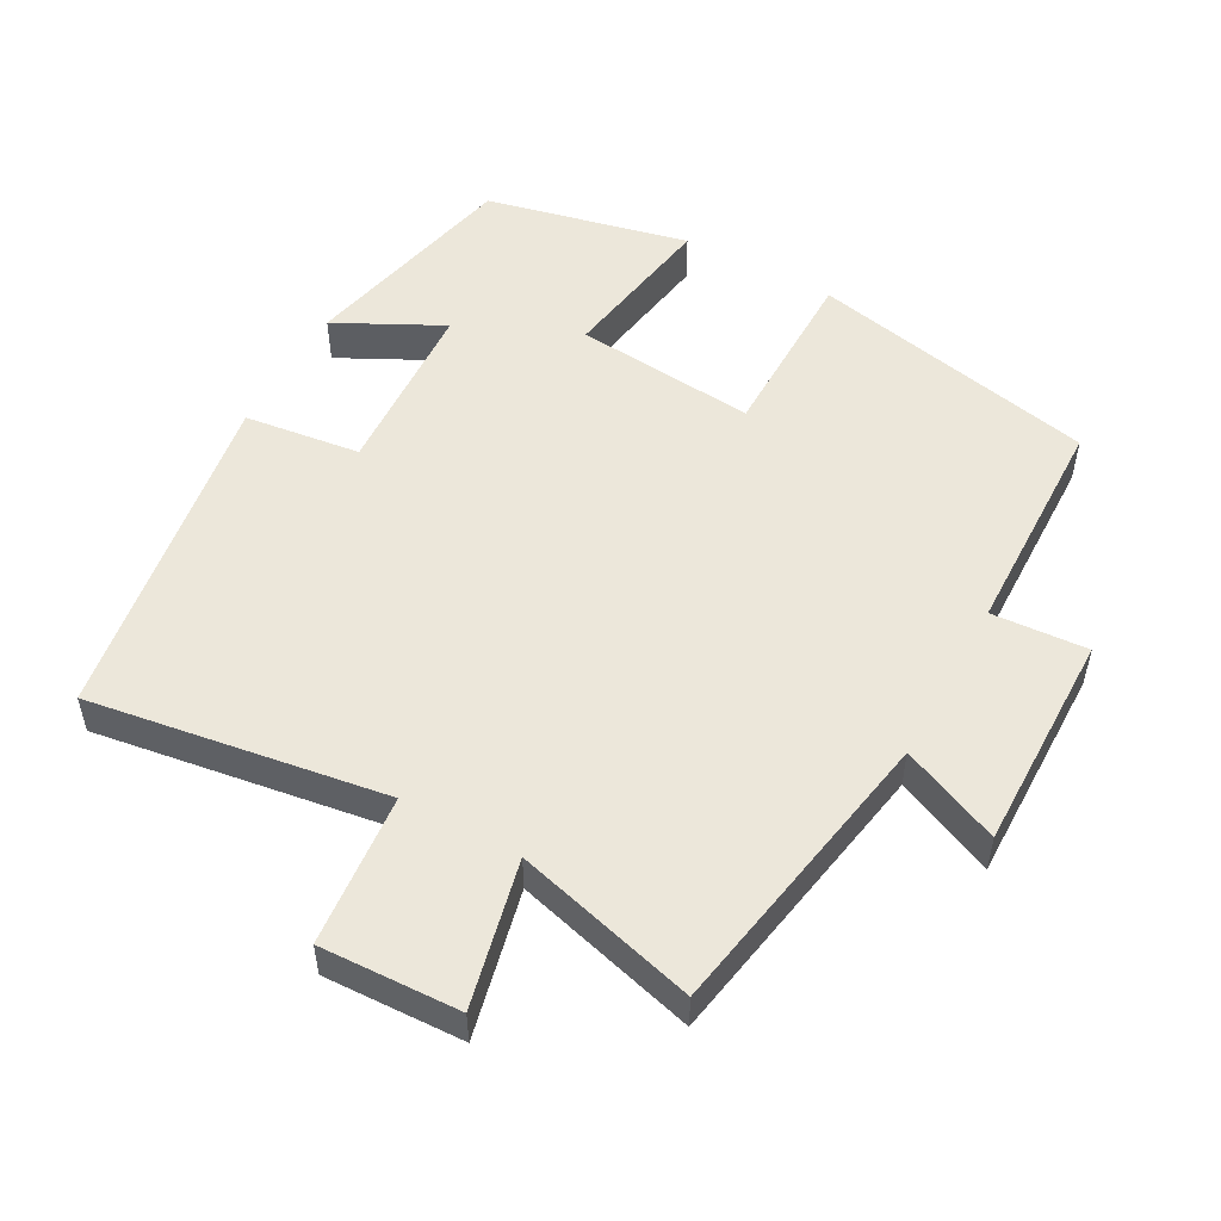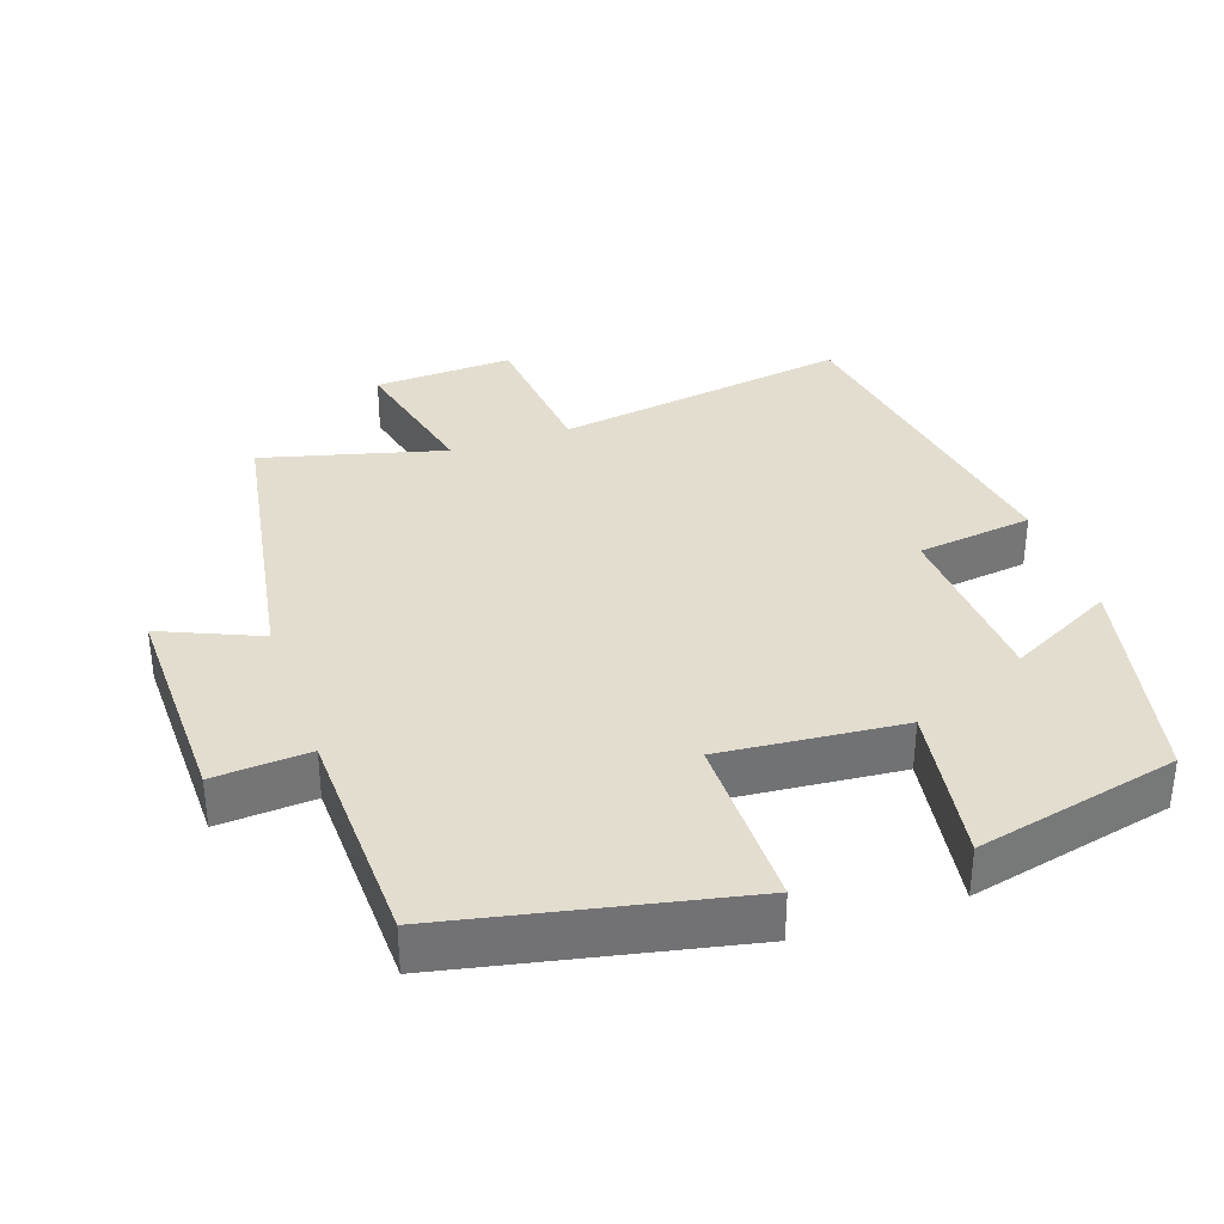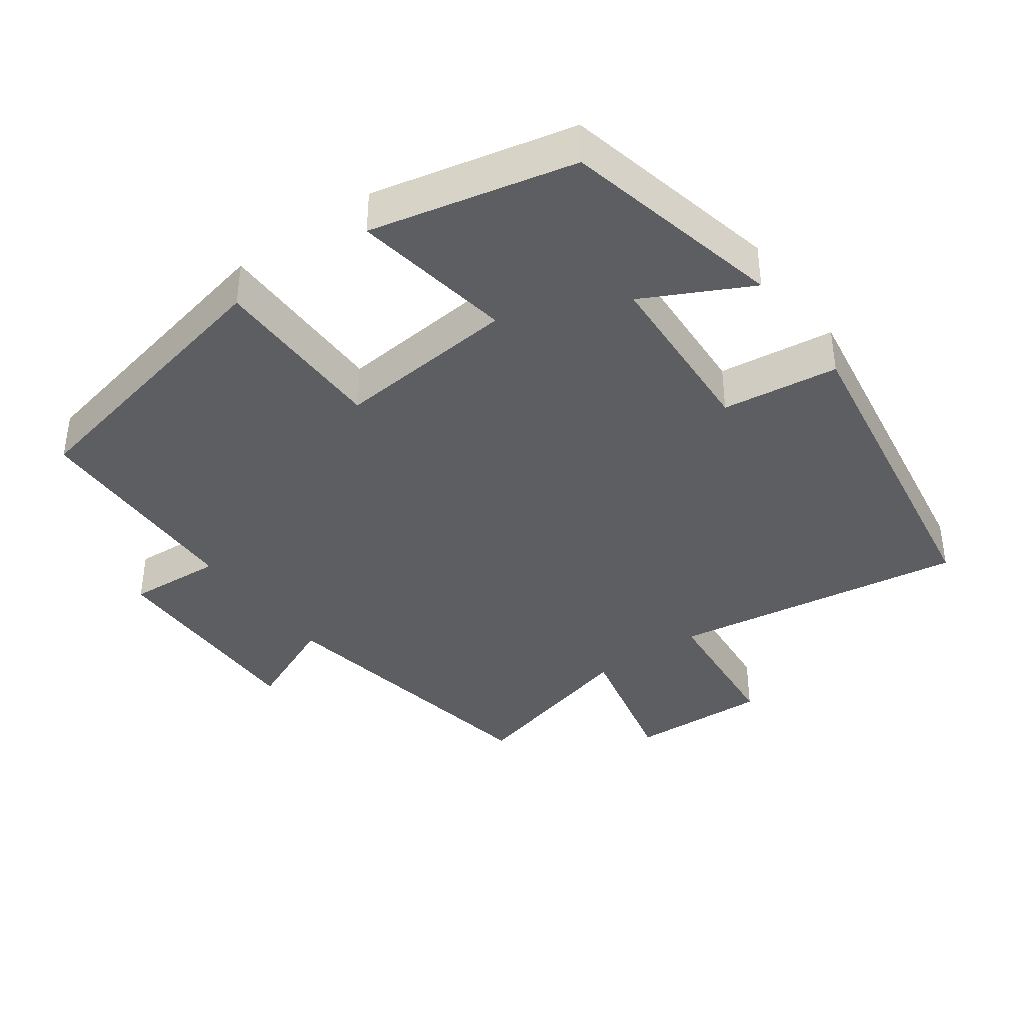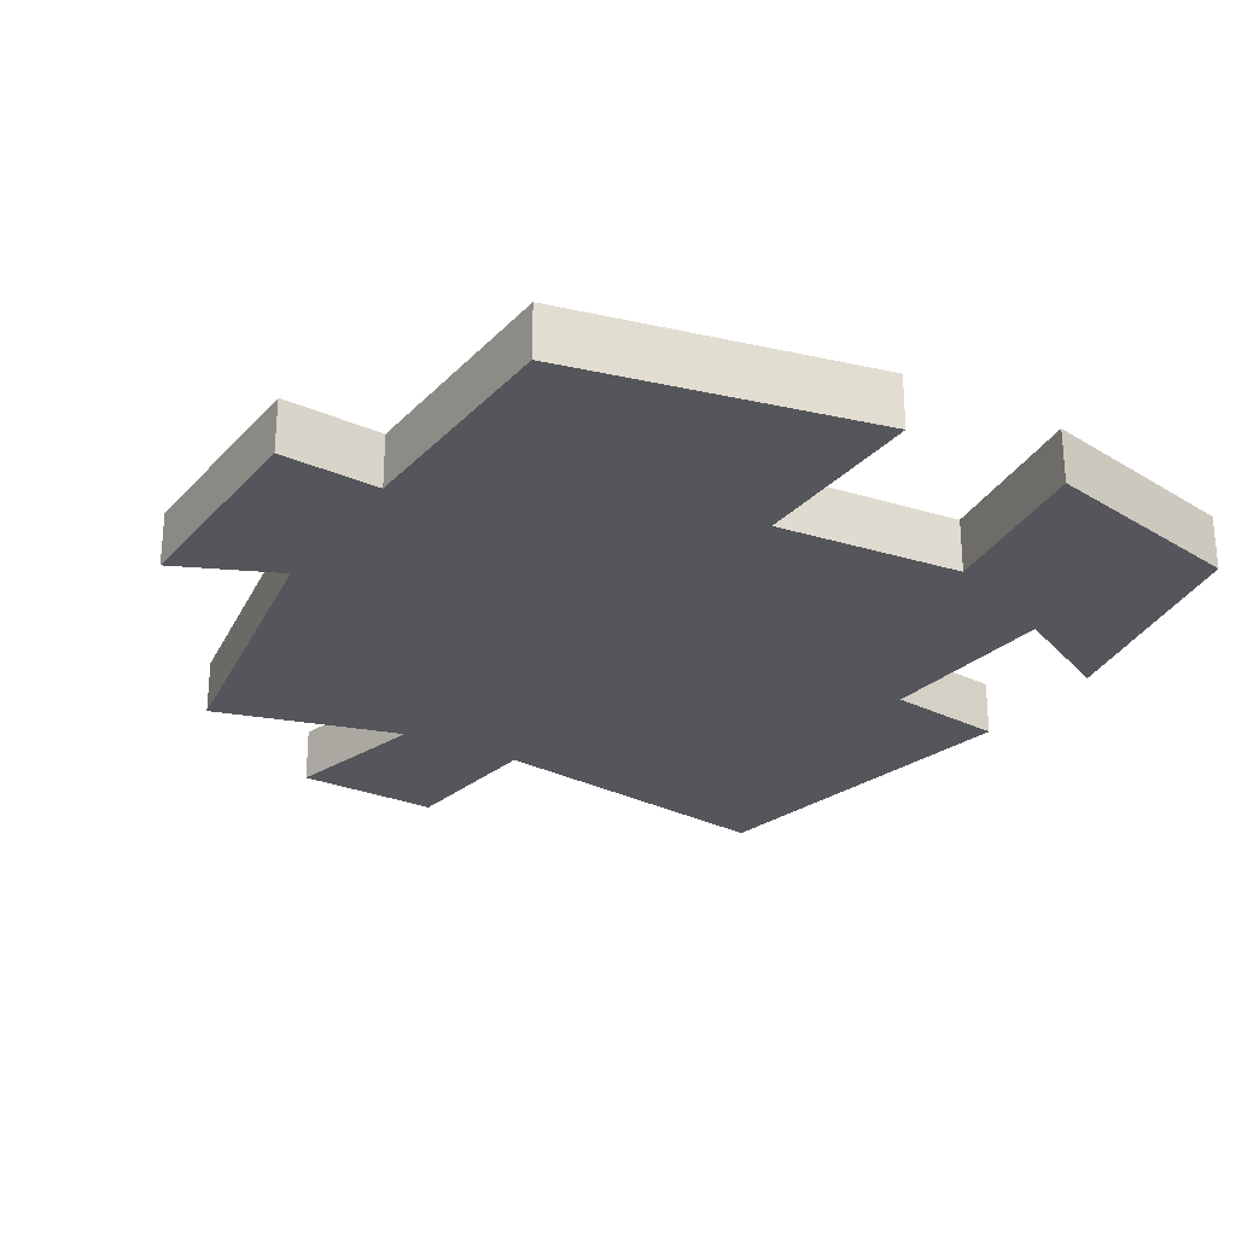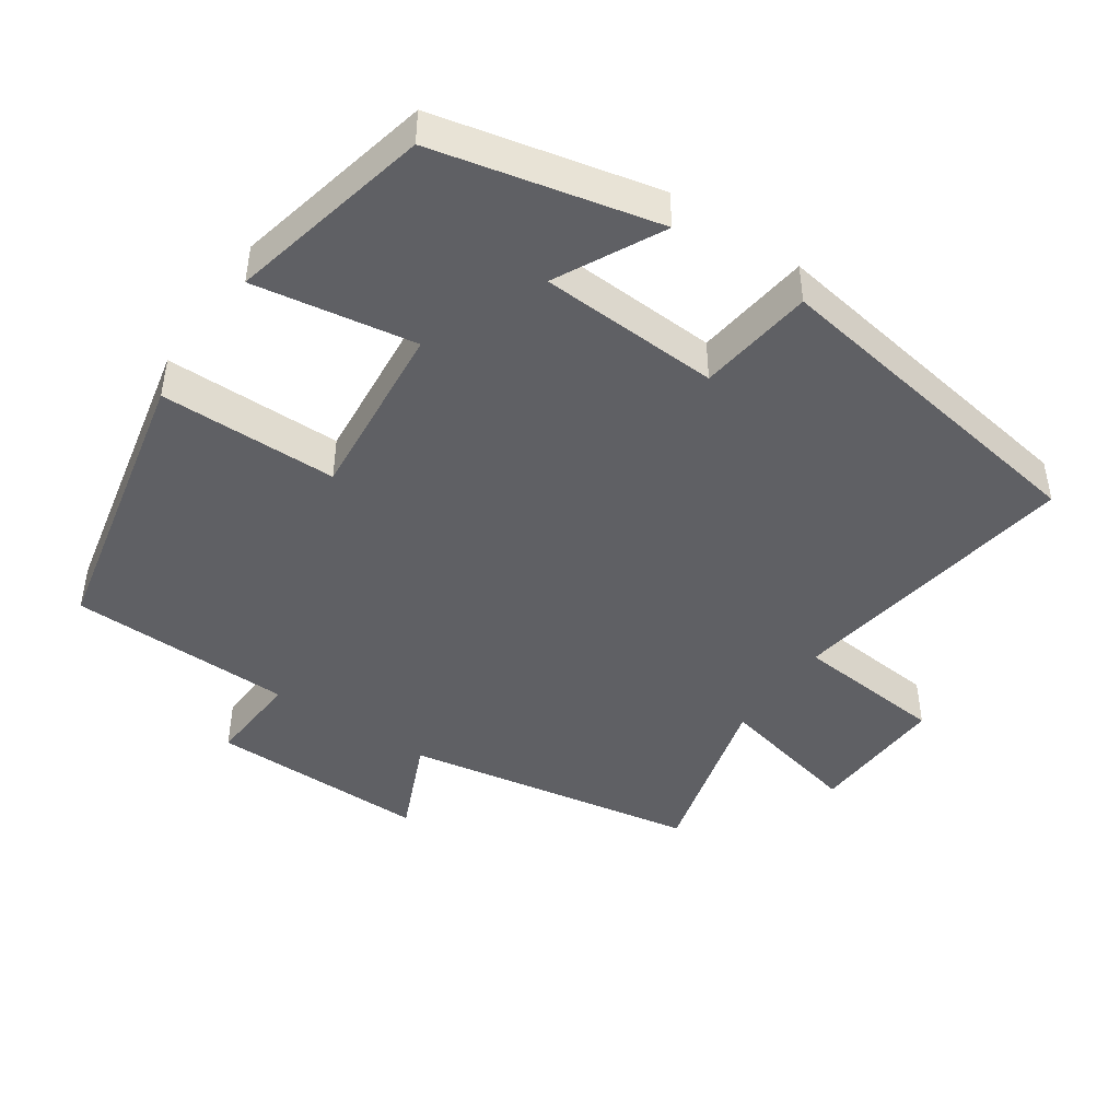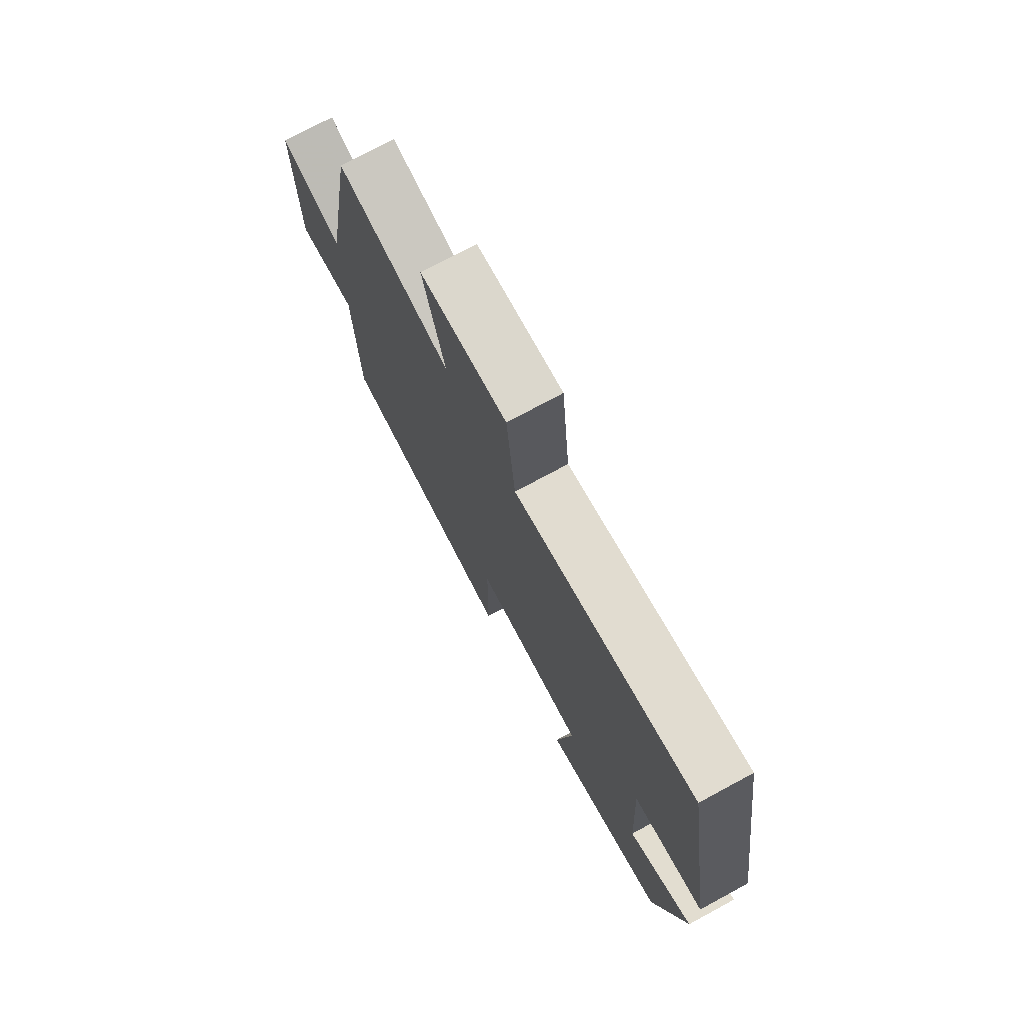
<metadata>
{"format":"obj","ext":"obj","renderer":"f3d","projection":"perspective","resolution":1024,"background":"white","views":[{"elev":52.3,"azim":28.8,"up":"+Y"},{"elev":34.8,"azim":160.8,"up":"+Y"},{"elev":-39.0,"azim":-144.1,"up":"+Y"},{"elev":-26.3,"azim":148.5,"up":"+Y"},{"elev":-44.8,"azim":-124.3,"up":"+Y"},{"elev":75.1,"azim":-118.4,"up":"+Z"}]}
</metadata>
<code>
v 0.426 0.07 0.569
v 0.5 0.07 0.149
v 0.64 0.07 0.21
v 0.636 0.07 -0.102
v 0.5 0.07 -0.093
v 0.492 0.07 -0.413
v 0.082 0.07 -0.5
v 0.081 0.07 -0.247
v -0.177 0.07 -0.271
v -0.14 0.07 -0.5
v -0.429 0.07 -0.435
v -0.5 0.07 -0.119
v -0.349 0.07 -0.196
v -0.335 0.07 0.06
v -0.5 0.07 0.081
v -0.423 0.07 0.564
v -0.002 0.07 0.5
v 0.018 0.07 0.716
v 0.216 0.07 0.708
v 0.168 0.07 0.5
v 0.426 0 0.569
v 0.5 0 0.149
v 0.64 0 0.21
v 0.636 0 -0.102
v 0.5 0 -0.093
v 0.492 0 -0.413
v 0.082 0 -0.5
v 0.081 0 -0.247
v -0.177 0 -0.271
v -0.14 0 -0.5
v -0.429 0 -0.435
v -0.5 0 -0.119
v -0.349 0 -0.196
v -0.335 0 0.06
v -0.5 0 0.081
v -0.423 0 0.564
v -0.002 0 0.5
v 0.018 0 0.716
v 0.216 0 0.708
v 0.168 0 0.5
f 17 18 19 20
f 14 15 16 17
f 13 14 17 20
f 10 11 12 13
f 9 10 13
f 8 9 13 20
f 5 6 7 8
f 5 8 20 1
f 2 3 4 5
f 1 2 5
f 40 39 38 37
f 37 36 35 34
f 40 37 34 33
f 33 32 31 30
f 33 30 29
f 40 33 29 28
f 28 27 26 25
f 21 40 28 25
f 25 24 23 22
f 25 22 21
f 1 21 22 2
f 2 22 23 3
f 3 23 24 4
f 4 24 25 5
f 5 25 26 6
f 6 26 27 7
f 7 27 28 8
f 8 28 29 9
f 9 29 30 10
f 10 30 31 11
f 11 31 32 12
f 12 32 33 13
f 13 33 34 14
f 14 34 35 15
f 15 35 36 16
f 16 36 37 17
f 17 37 38 18
f 18 38 39 19
f 19 39 40 20
f 20 40 21 1

</code>
